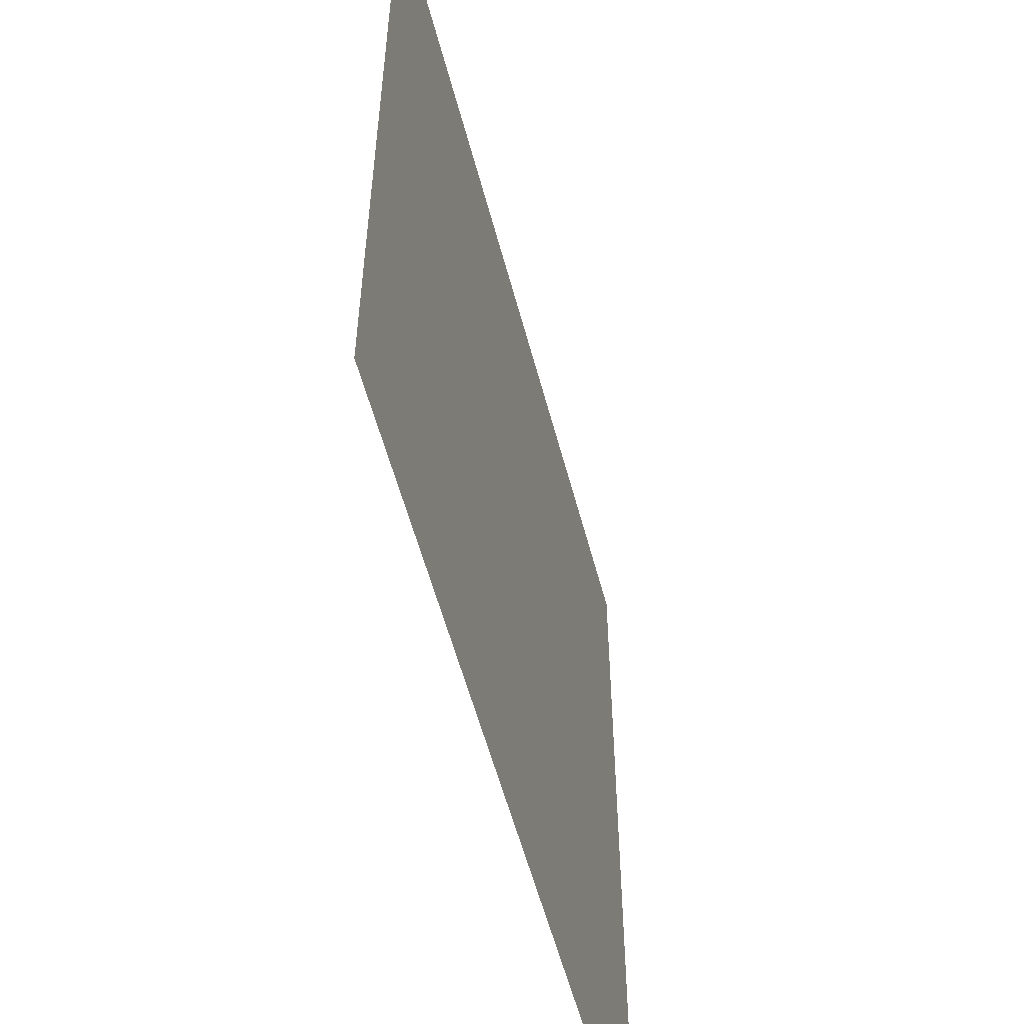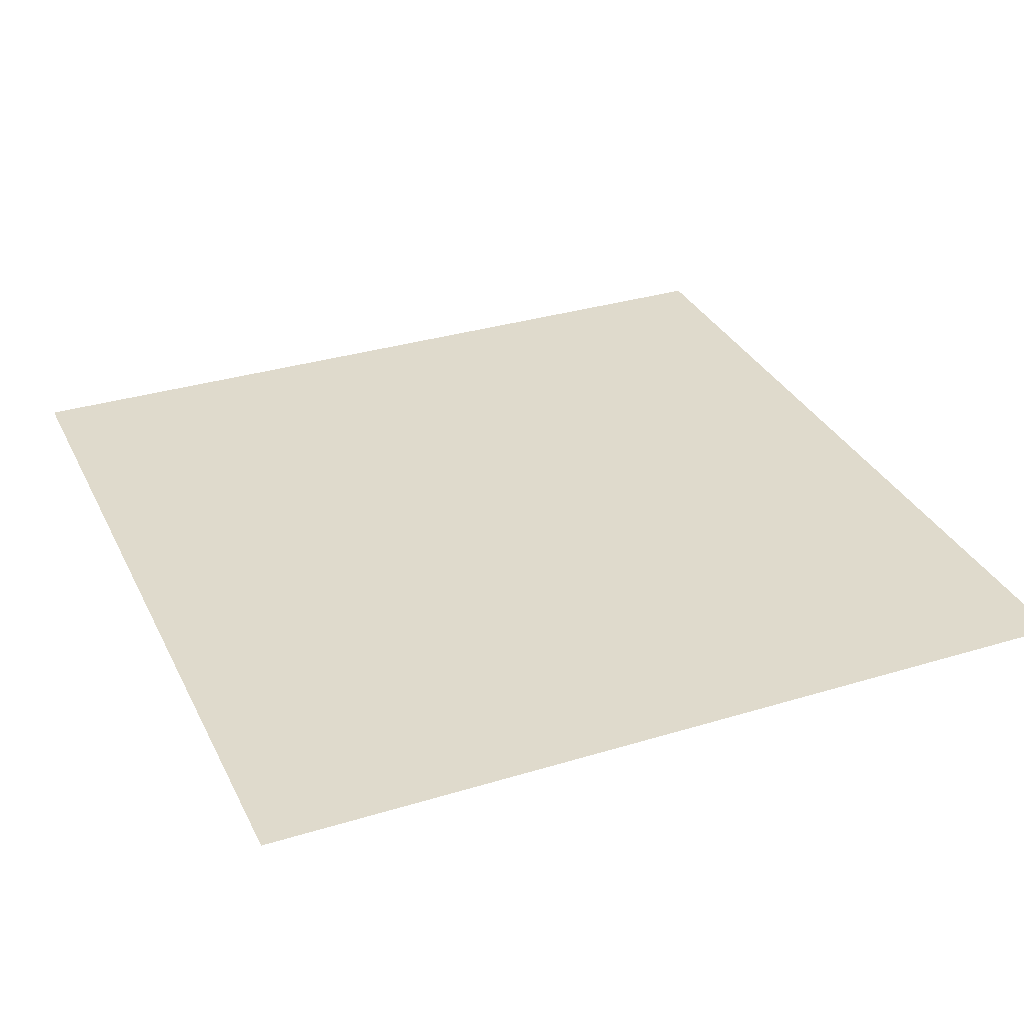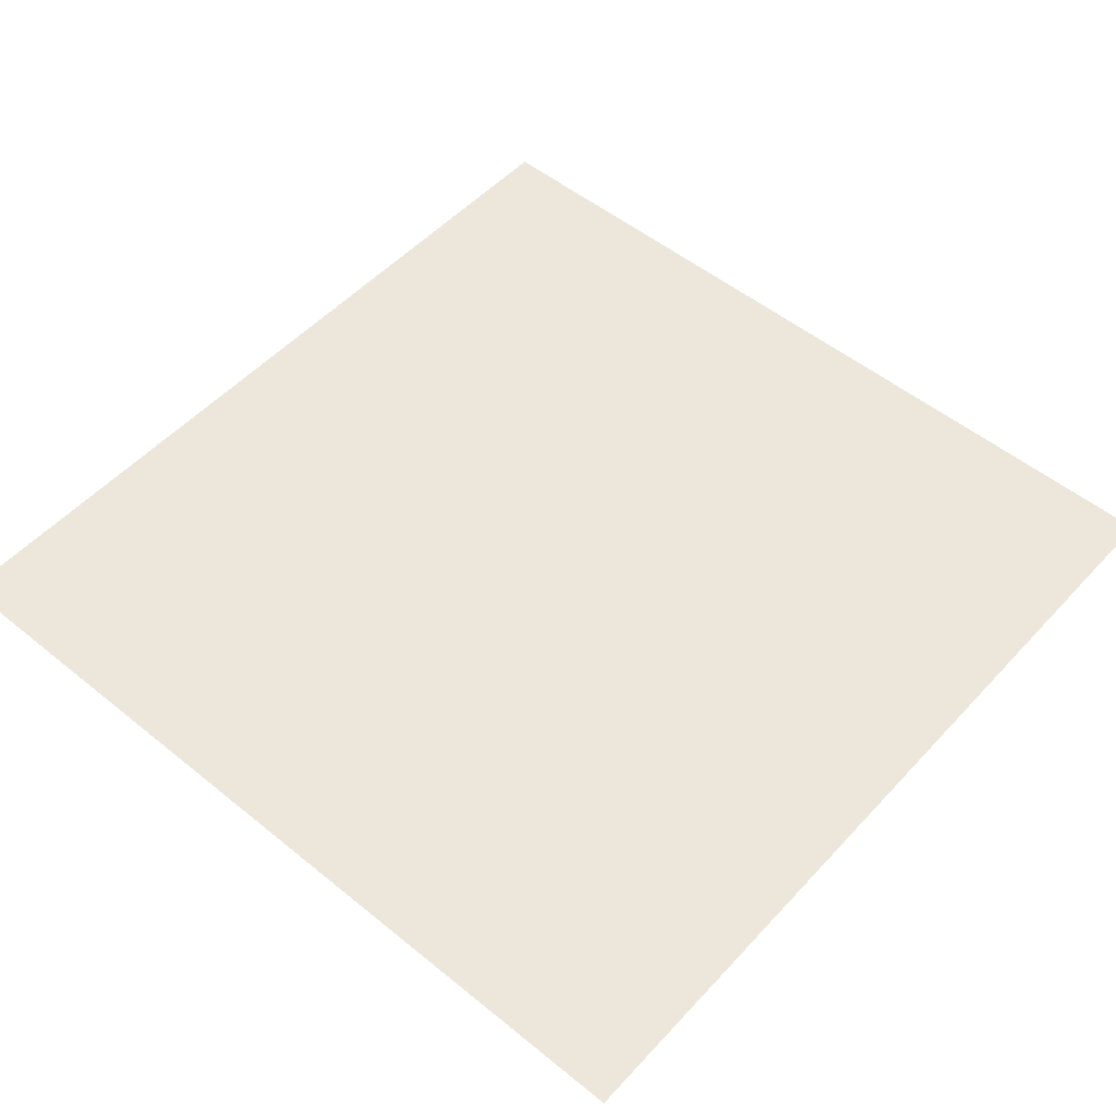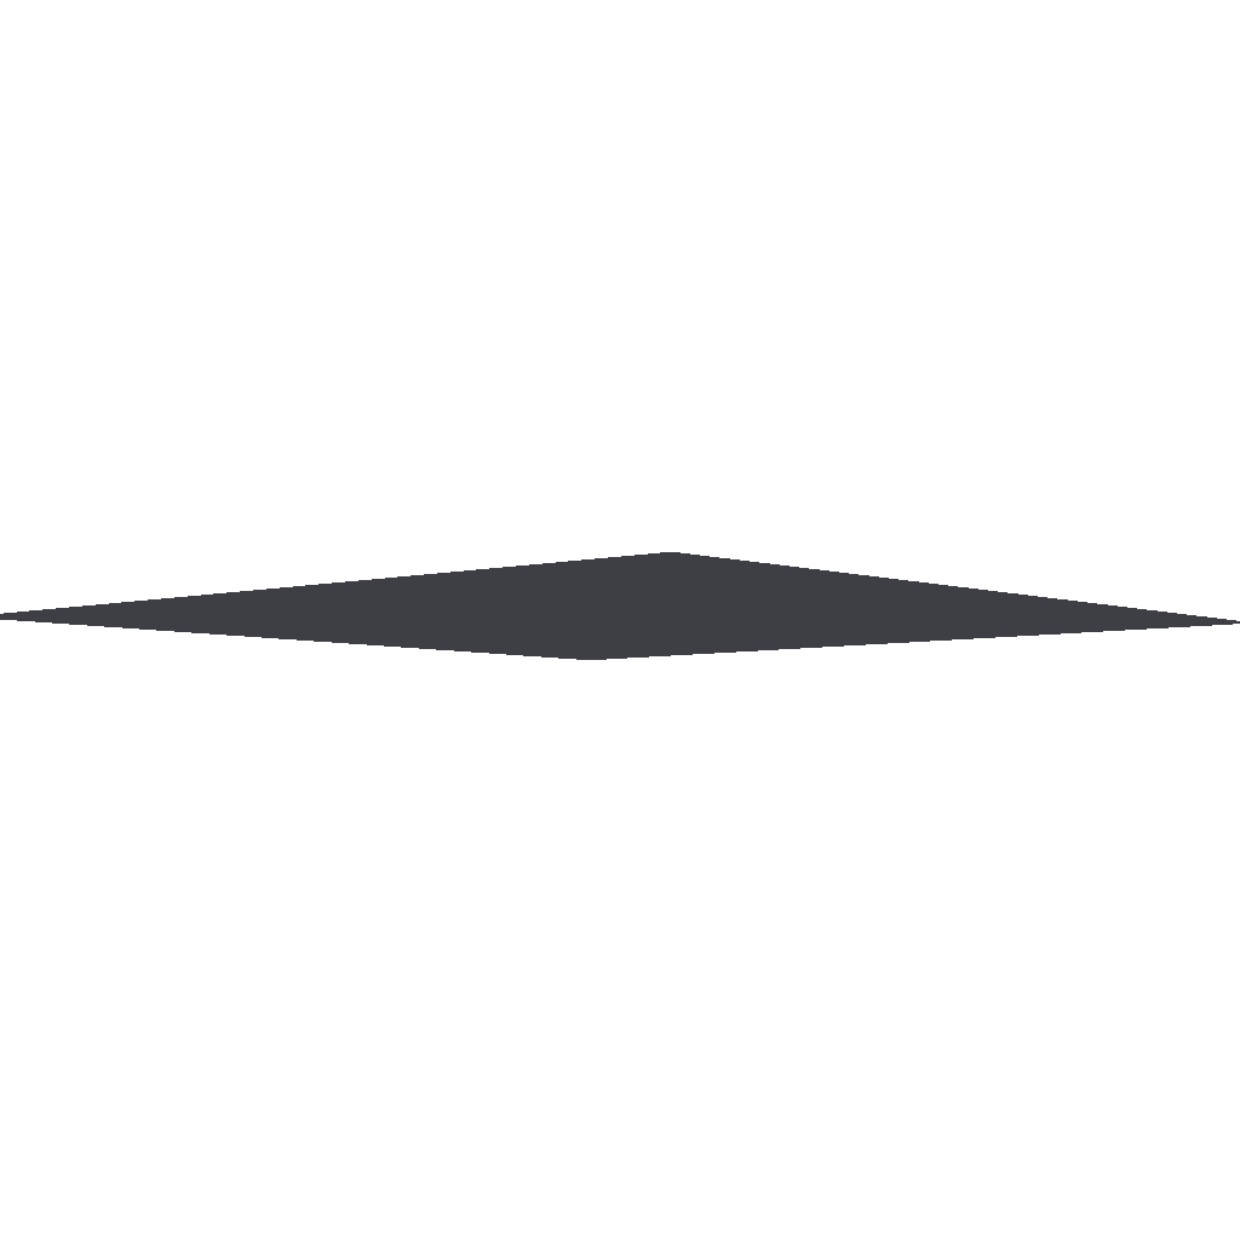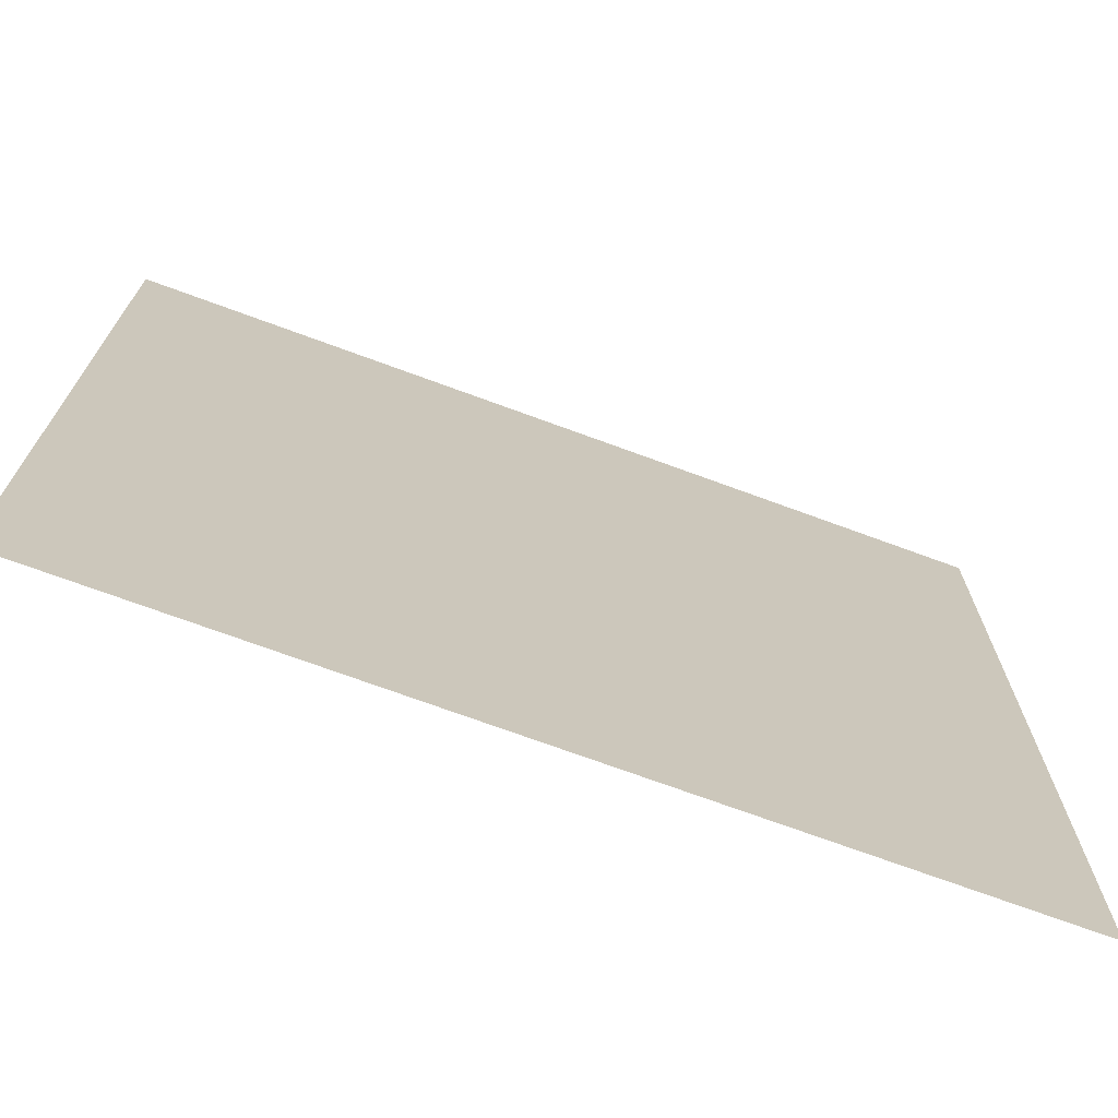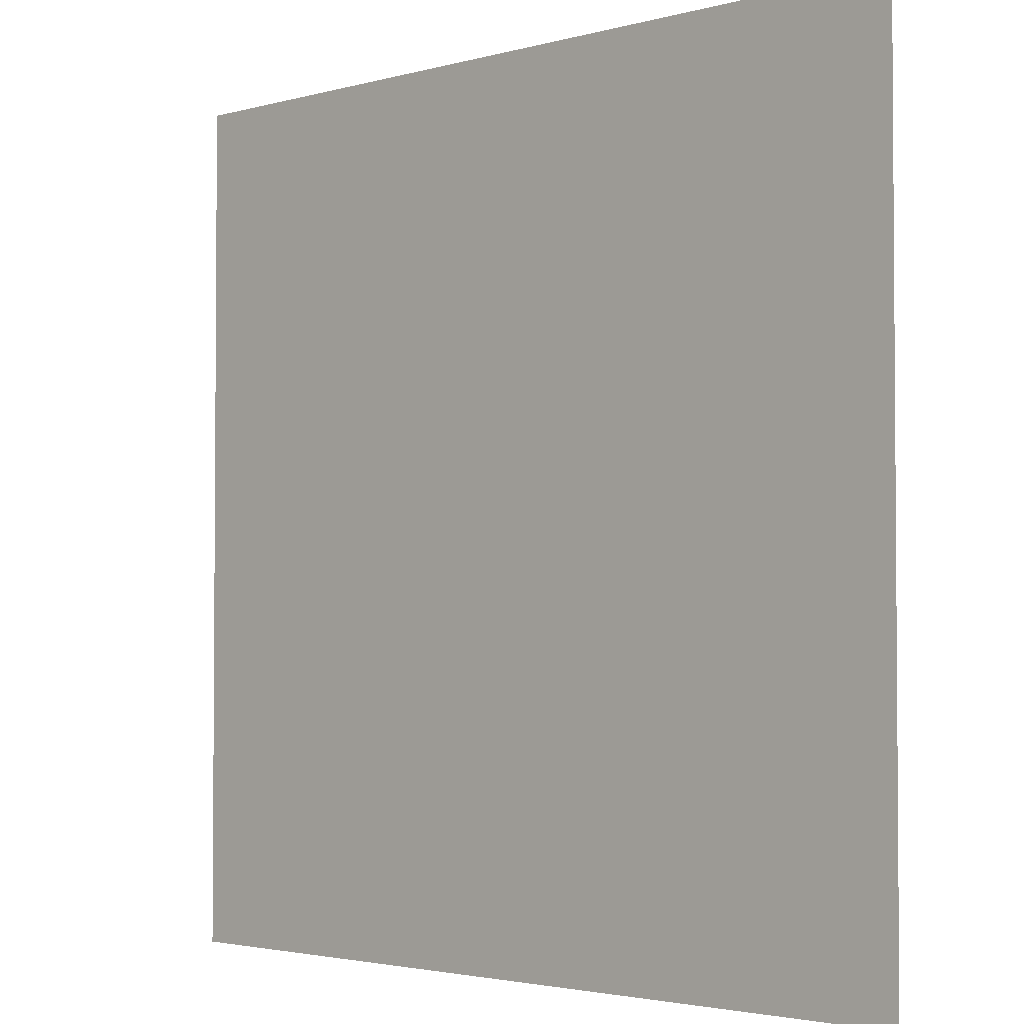
<metadata>
{"format":"obj","ext":"obj","renderer":"f3d","projection":"perspective","resolution":1024,"background":"white","views":[{"elev":-56.2,"azim":104.7,"up":"+Y"},{"elev":32.5,"azim":-23.0,"up":"+Z"},{"elev":52.2,"azim":-48.8,"up":"+Z"},{"elev":-4.5,"azim":-138.4,"up":"+Z"},{"elev":-72.1,"azim":159.8,"up":"+Y"},{"elev":-2.7,"azim":44.0,"up":"+Y"}]}
</metadata>
<code>
o LightSwitchDialAb_25_LightSwitchDialAb_25_2_GeomSubset_2
v 0.0005 0.000937 0
v -0.0005 0.000937 0
v 0.0005 0.001937 0
v -0.0005 0.001937 0
v 0.0005 0.000937 0
v -0.0005 0.000937 0
v 0.0005 0.001937 0
v -0.0005 0.001937 0
v 0.0005 0.000937 0
v -0.0005 0.000937 0
v 0.0005 0.001937 0
v -0.0005 0.001937 0
v -0.001199 -0.009583 0.02126
v -0.001199 -0.01068 0.02236
v -0.000104 -0.009583 0.02236
v -0.02409 -0.009583 0.02236
v -0.023 -0.01068 0.02236
v -0.023 -0.009583 0.02126
v -0.000104 -0.009583 0.04416
v -0.001199 -0.01068 0.04416
v -0.001199 -0.009583 0.04525
v -0.023 -0.009583 0.04525
v -0.023 -0.01068 0.04416
v -0.02409 -0.009583 0.04416
v -0.000104 0.000275 0.04416
v -0.001199 0.000275 0.04525
v -0.023 0.000275 0.04525
v -0.02409 0.000275 0.04416
v -0.001199 0.000275 0.02126
v -0.000104 0.000275 0.02236
v -0.02409 0.000275 0.02236
v -0.023 0.000275 0.02126
f 9 10 12 11

</code>
